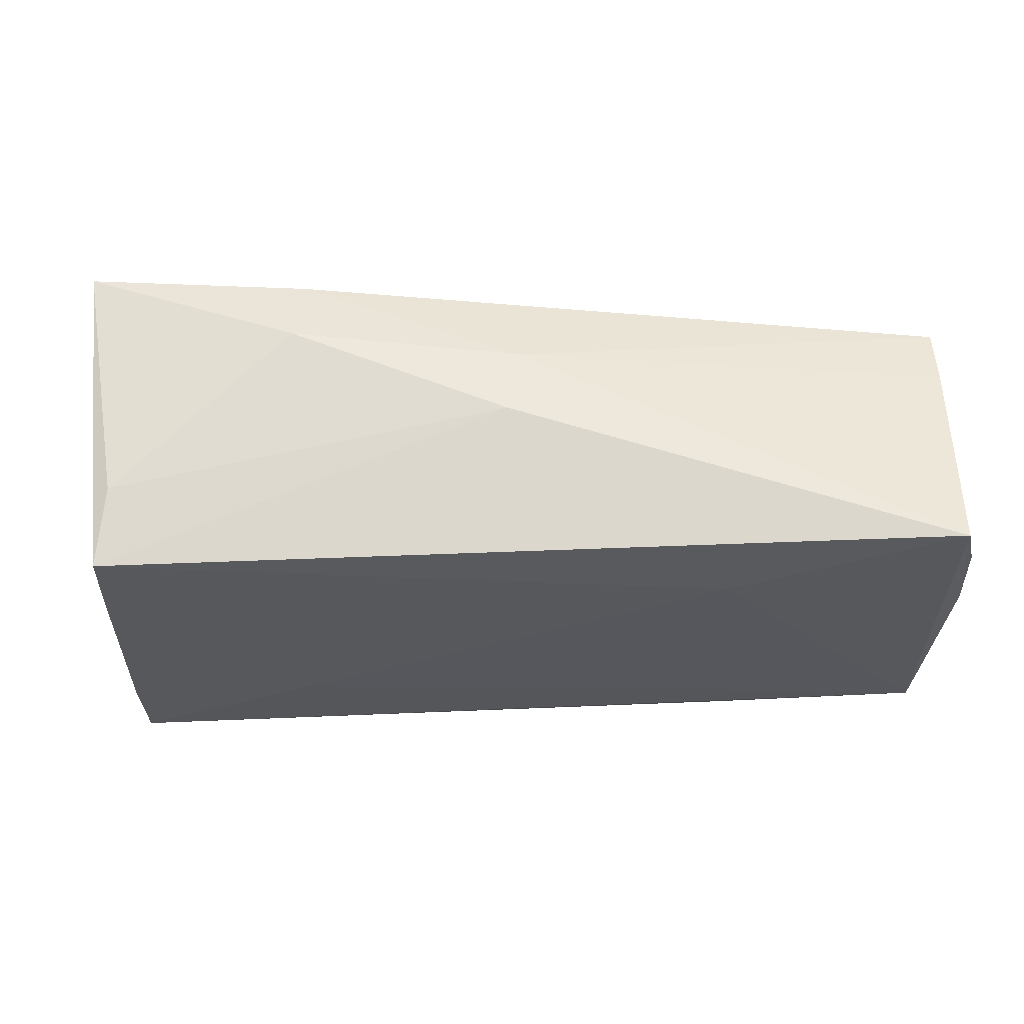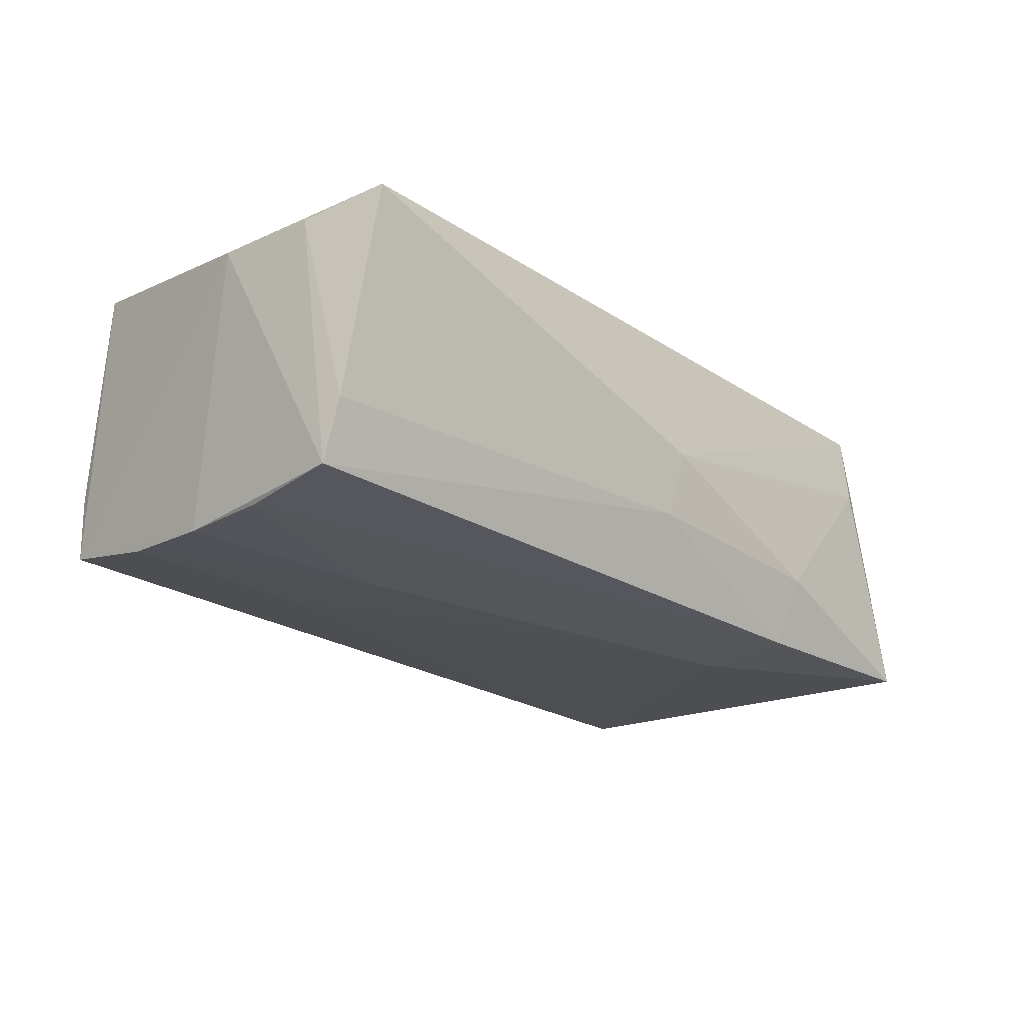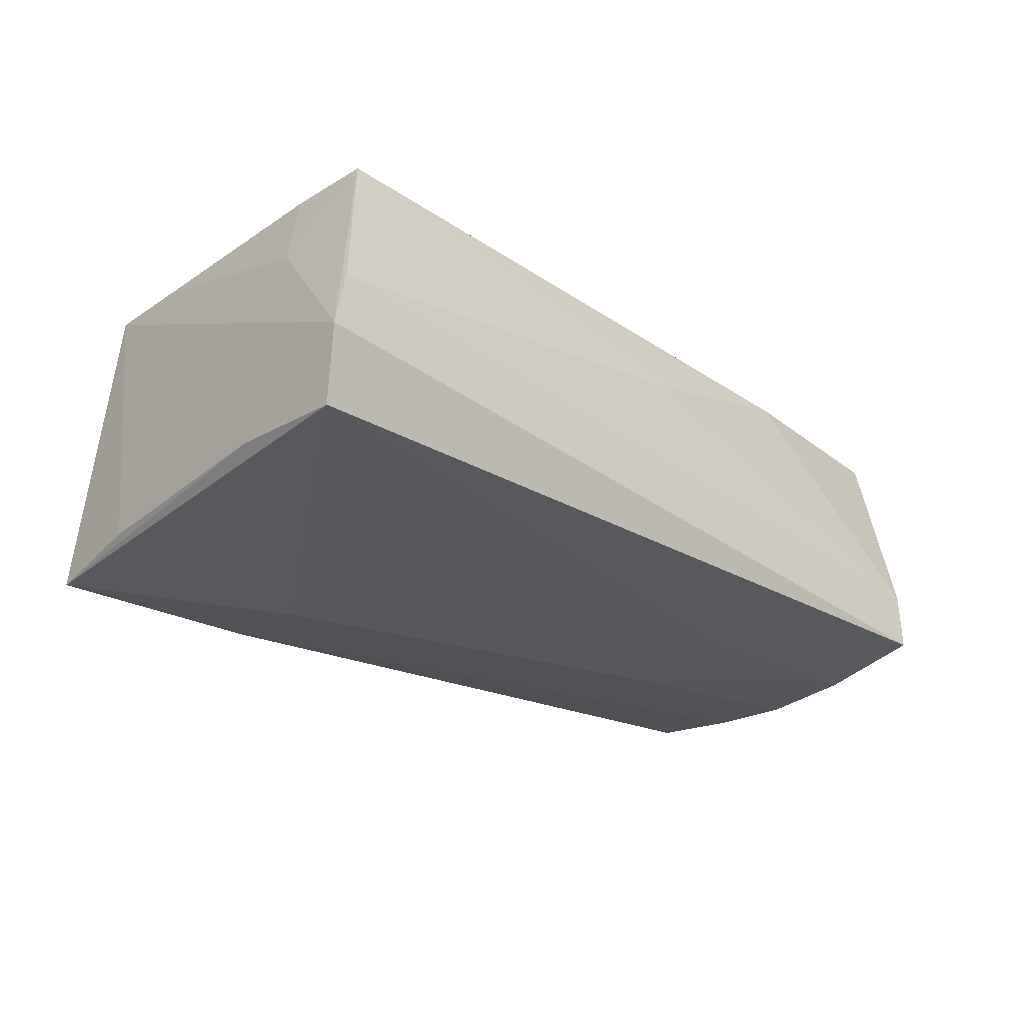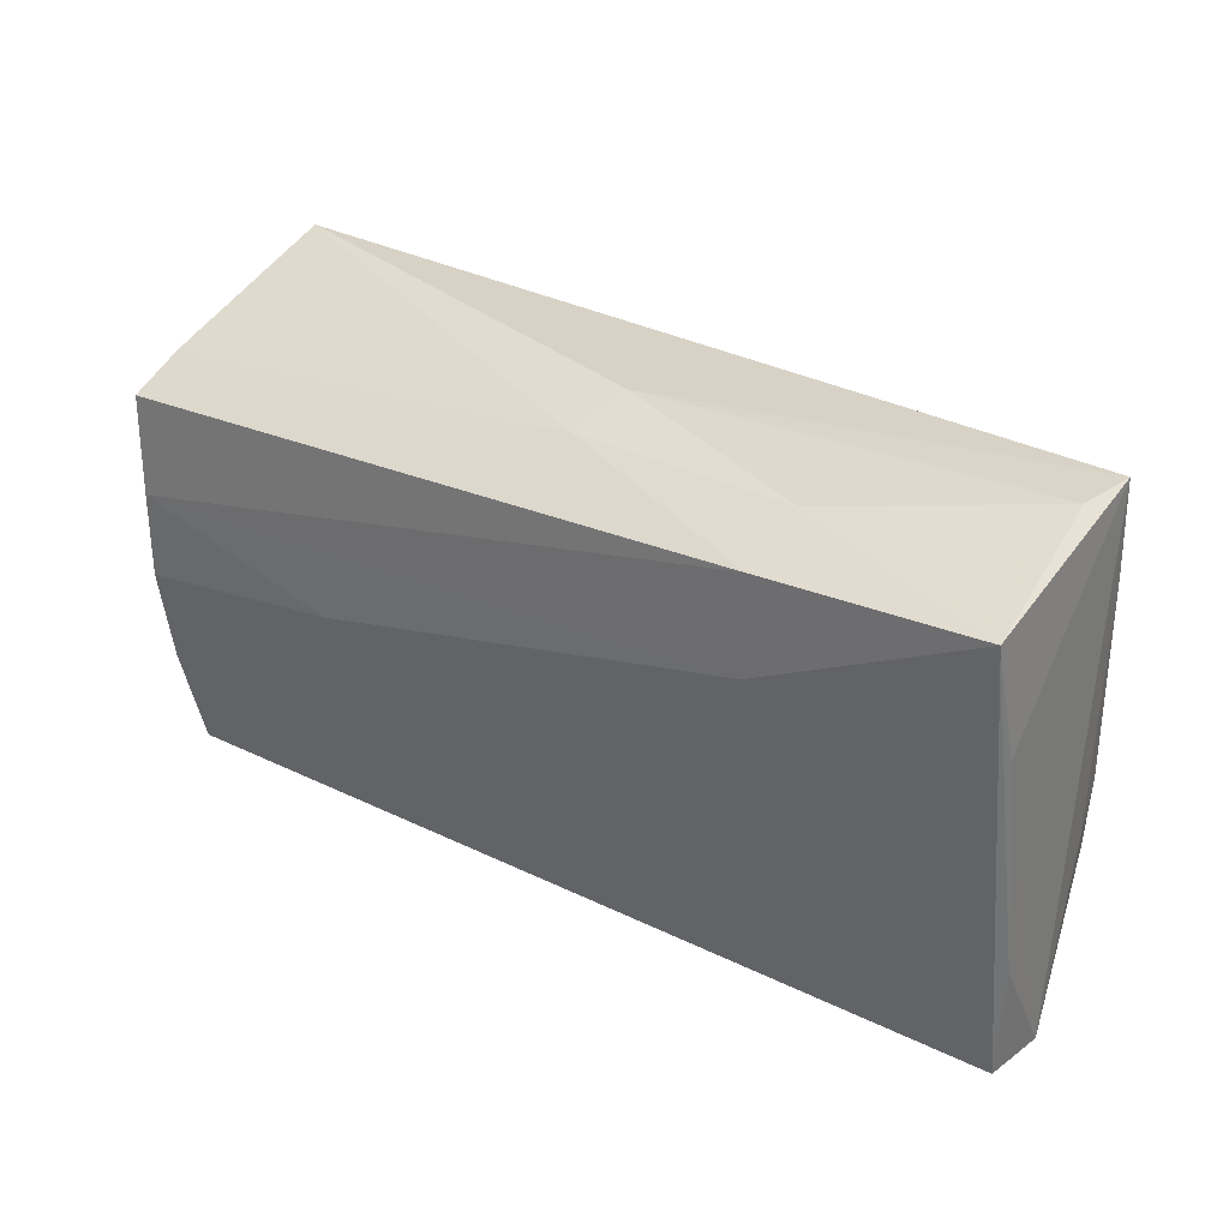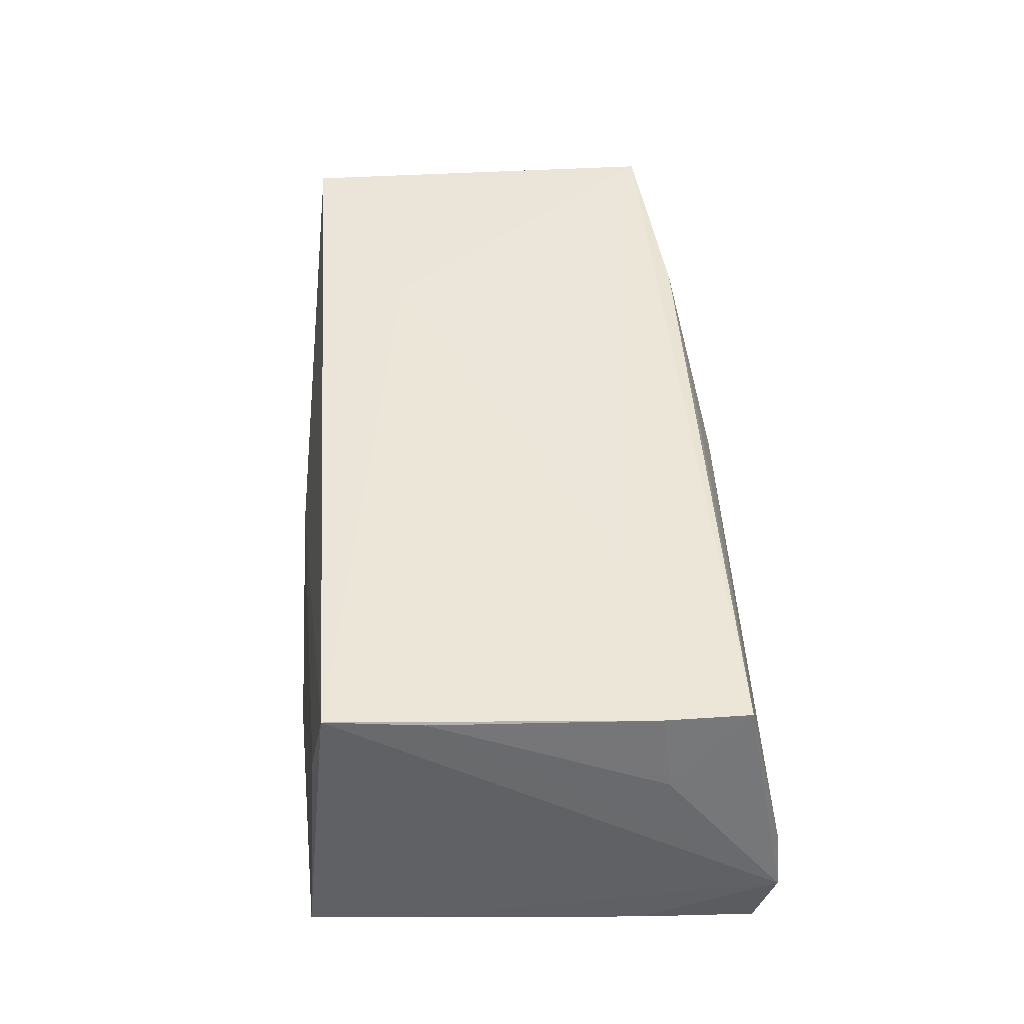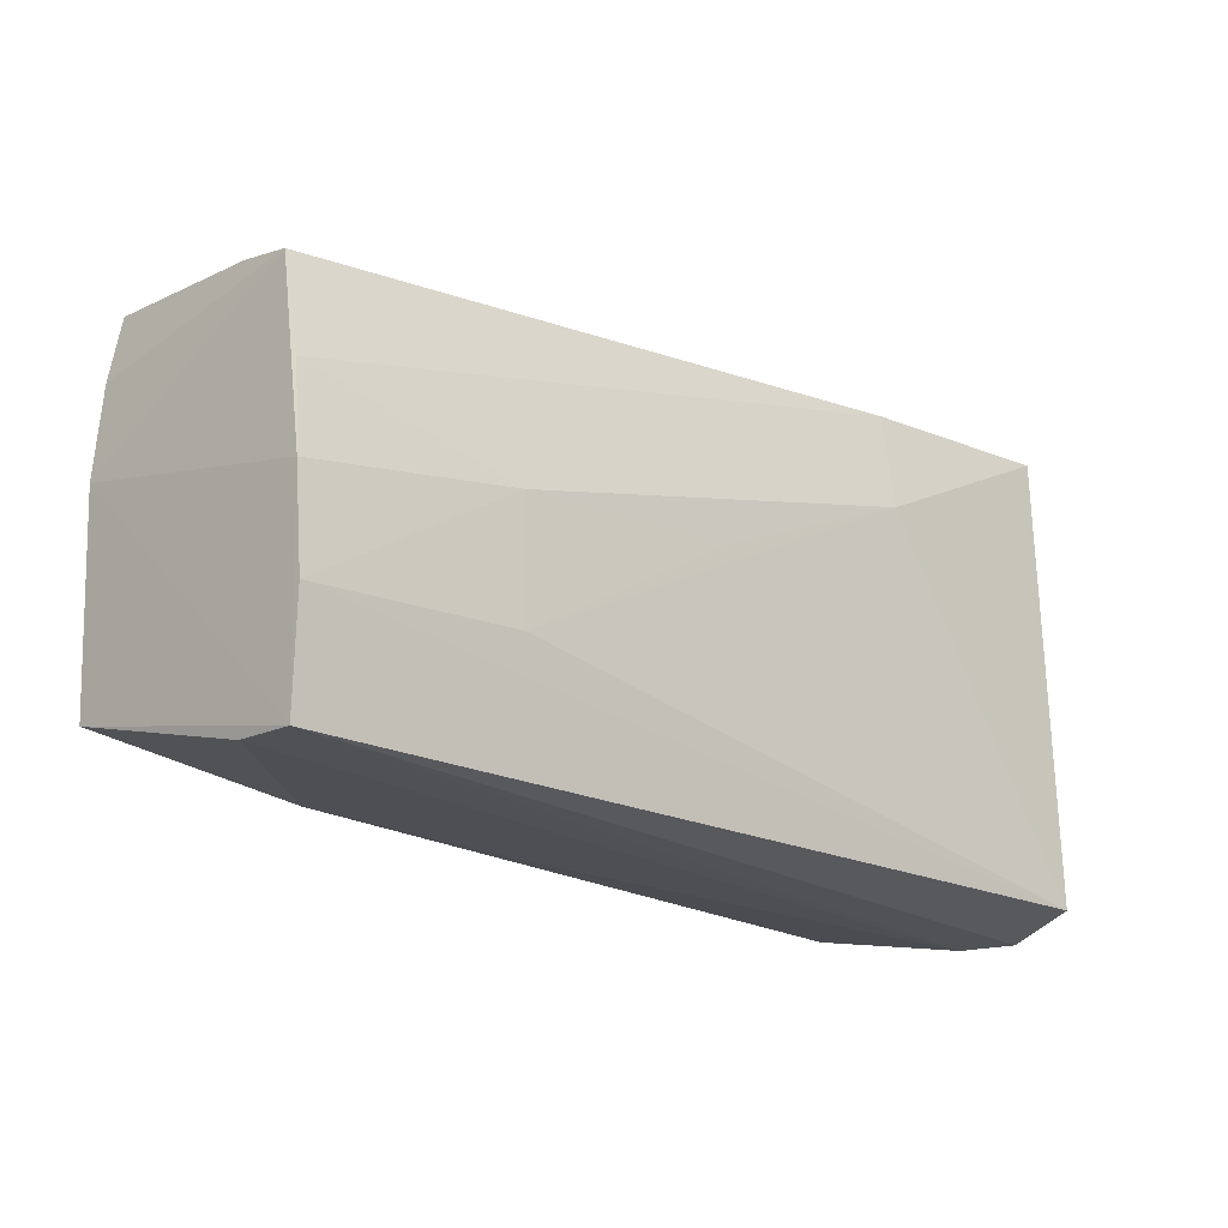
<metadata>
{"format":"obj","ext":"obj","renderer":"f3d","projection":"perspective","resolution":1024,"background":"white","views":[{"elev":61.3,"azim":-1.6,"up":"+Y"},{"elev":-20.3,"azim":130.1,"up":"+Z"},{"elev":-26.5,"azim":-45.3,"up":"+Z"},{"elev":36.6,"azim":-148.6,"up":"+Y"},{"elev":46.6,"azim":-93.2,"up":"+Z"},{"elev":-23.0,"azim":138.8,"up":"+Y"}]}
</metadata>
<code>
v 0.0007782 0.0029 -0.01863
v -0.05405 -0.01245 -0.01621
v -0.02404 0.02663 -0.01876
v -0.05524 -0.0285 -0.008043
v 0.02891 -0.02343 0.01696
v -0.05006 0.02865 -0.0192
v 0.02683 -0.01375 -0.0172
v -0.04874 0.01302 0.01788
v 0.05652 0.01606 0.01566
v 0.05106 -0.0285 -0.0143
v -0.04805 0.02469 0.01839
v -0.04671 0.02639 0.009003
v 0.0549 0.01883 -0.01458
v -0.04927 -0.024 0.01779
v -0.02472 0.0148 -0.01973
v -0.05401 -0.02639 -0.01691
v 0.05474 0.02103 -0.007158
v 0.00205 0.02761 -0.007662
v 0.05403 0.02588 0.01784
v 0.05754 0.00407 0.0151
v -0.05174 -0.01476 0.008514
v 0.05391 0.006826 -0.01623
v 0.05481 -0.02065 0.01758
v -0.05351 -0.02809 -0.001026
v 0.02687 0.01448 0.01839
v 0.002442 -0.0243 0.01551
v 0.003105 -0.02638 0.008895
v 0.05155 -0.02792 -0.006738
v -0.05186 0.01489 -0.01744
v 0.0004911 0.02888 0.0006596
v -0.04951 -0.0139 0.01784
v -0.02522 0.02949 -0.01022
v 0.05363 -0.00377 -0.01688
v 0.0279 0.0007648 -0.01805
v -0.0258 -0.01114 0.01839
v 0.05233 -0.01543 -0.01645
f 4 16 10
f 4 14 21
f 11 19 30
f 11 14 35
f 4 11 29
f 12 30 32
f 11 30 12
f 32 3 6
f 6 12 32
f 11 12 6
f 6 29 11
f 31 14 11
f 31 21 14
f 14 5 23
f 23 35 14
f 20 19 23
f 23 10 20
f 2 16 4
f 4 29 2
f 2 6 16
f 29 6 2
f 36 10 16
f 15 6 3
f 16 6 15
f 8 31 11
f 21 31 8
f 8 11 4
f 4 21 8
f 10 23 28
f 5 27 28
f 28 23 5
f 24 14 4
f 24 27 14
f 24 28 27
f 4 10 24
f 10 28 24
f 26 5 14
f 14 27 26
f 26 27 5
f 3 13 22
f 22 15 3
f 34 15 22
f 18 3 32
f 18 13 3
f 32 30 18
f 18 30 19
f 9 19 20
f 20 13 9
f 25 23 19
f 35 23 25
f 25 19 11
f 11 35 25
f 7 36 16
f 34 36 7
f 16 15 7
f 33 36 34
f 34 22 33
f 20 10 33
f 10 36 33
f 33 13 20
f 33 22 13
f 13 18 17
f 17 18 19
f 19 9 17
f 17 9 13
f 1 15 34
f 34 7 1
f 1 7 15

</code>
